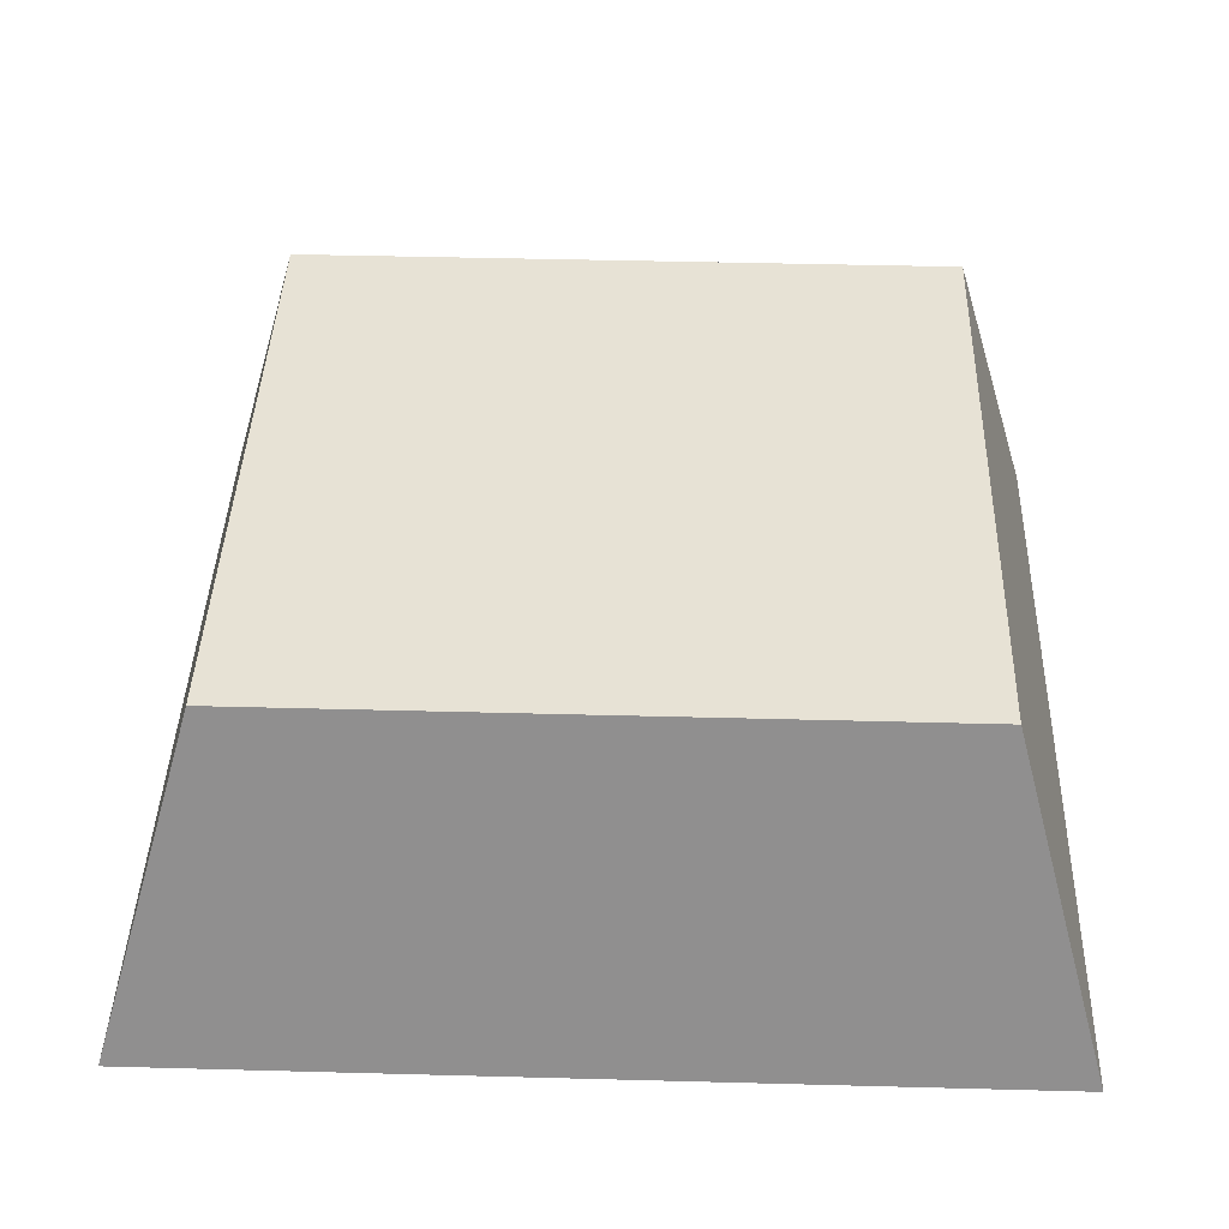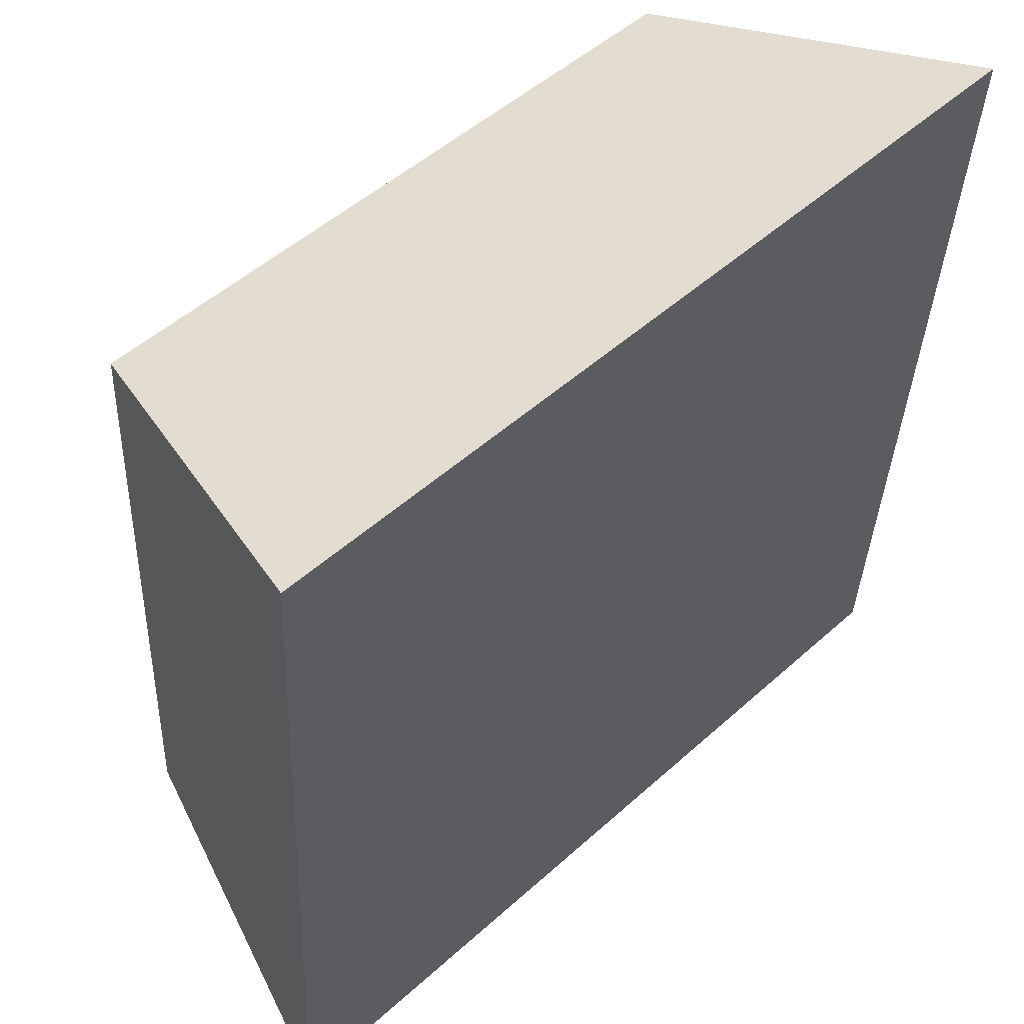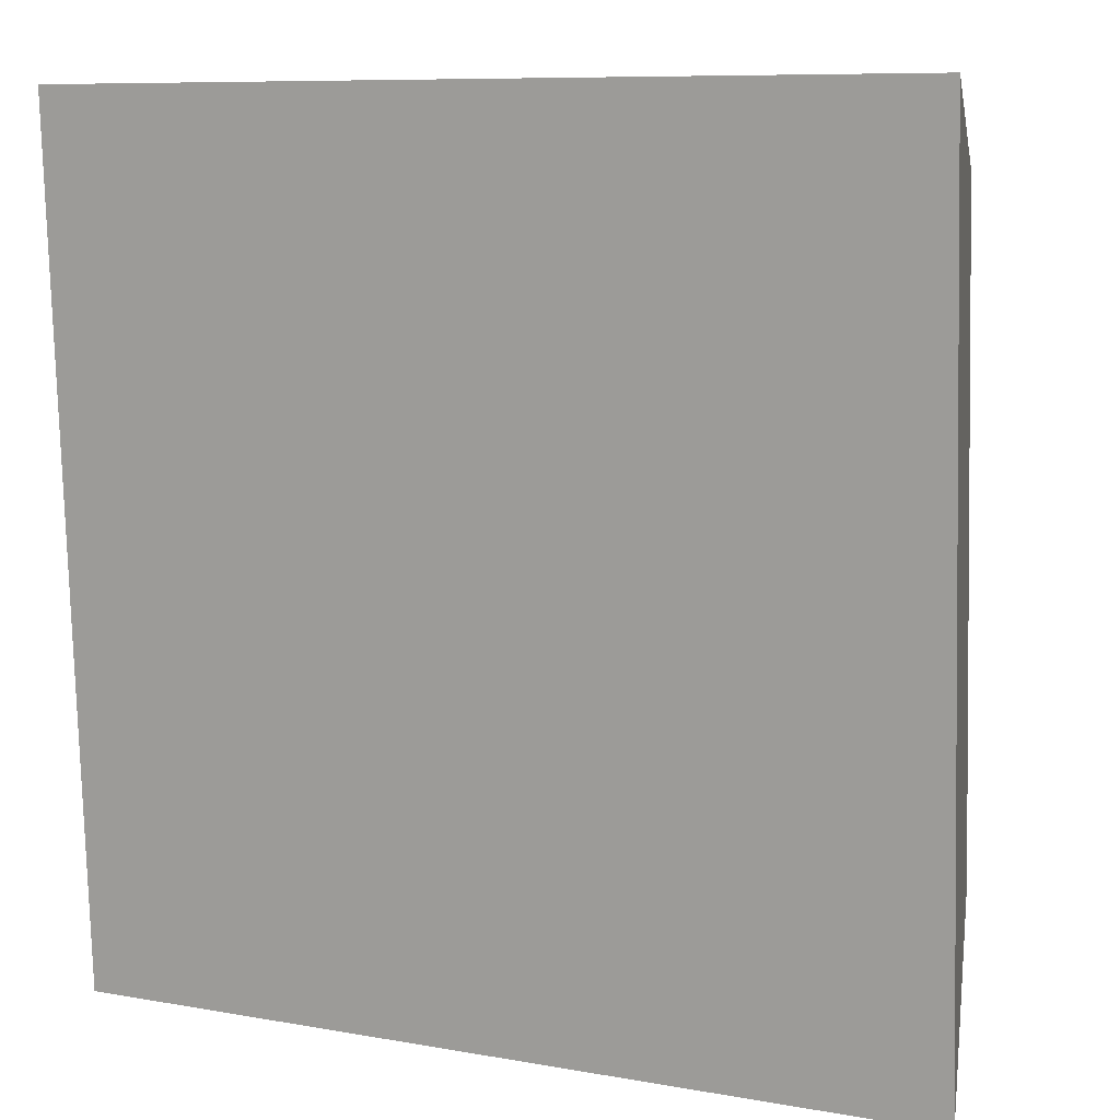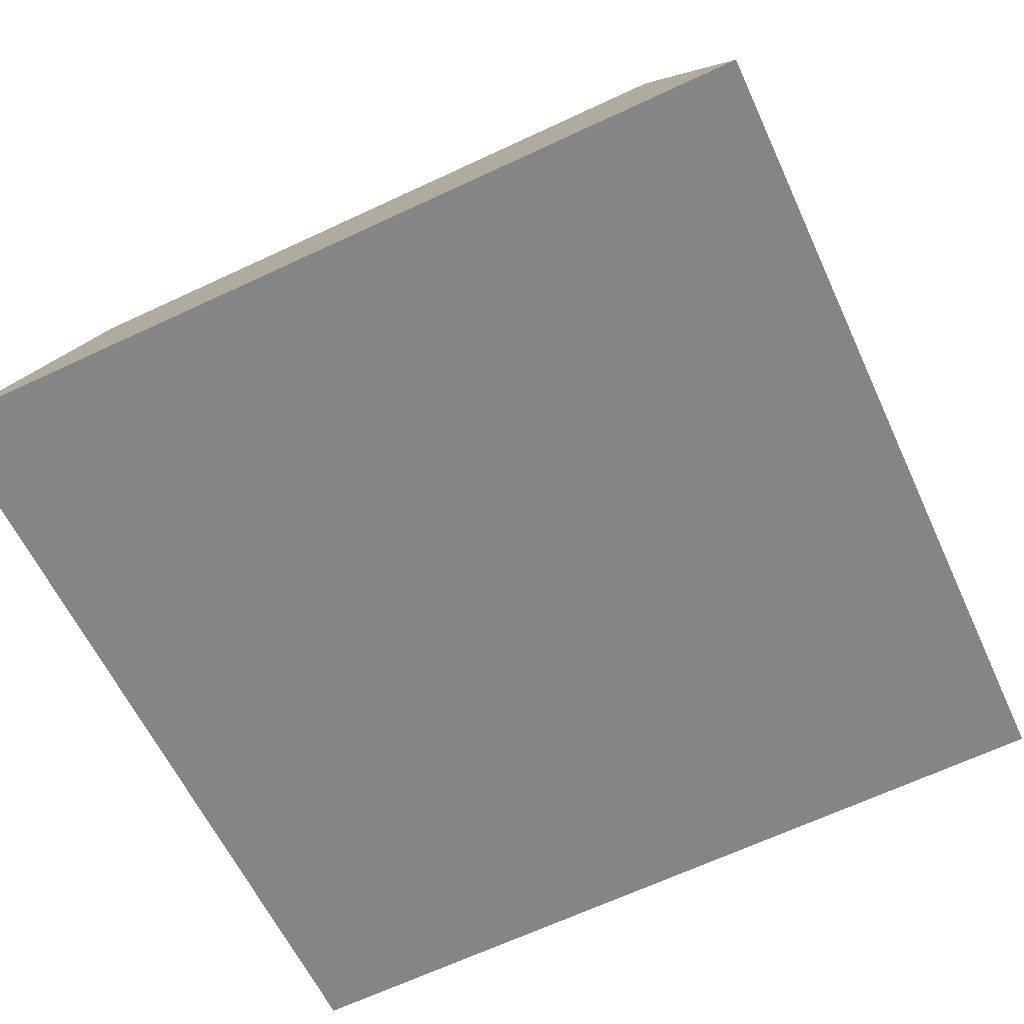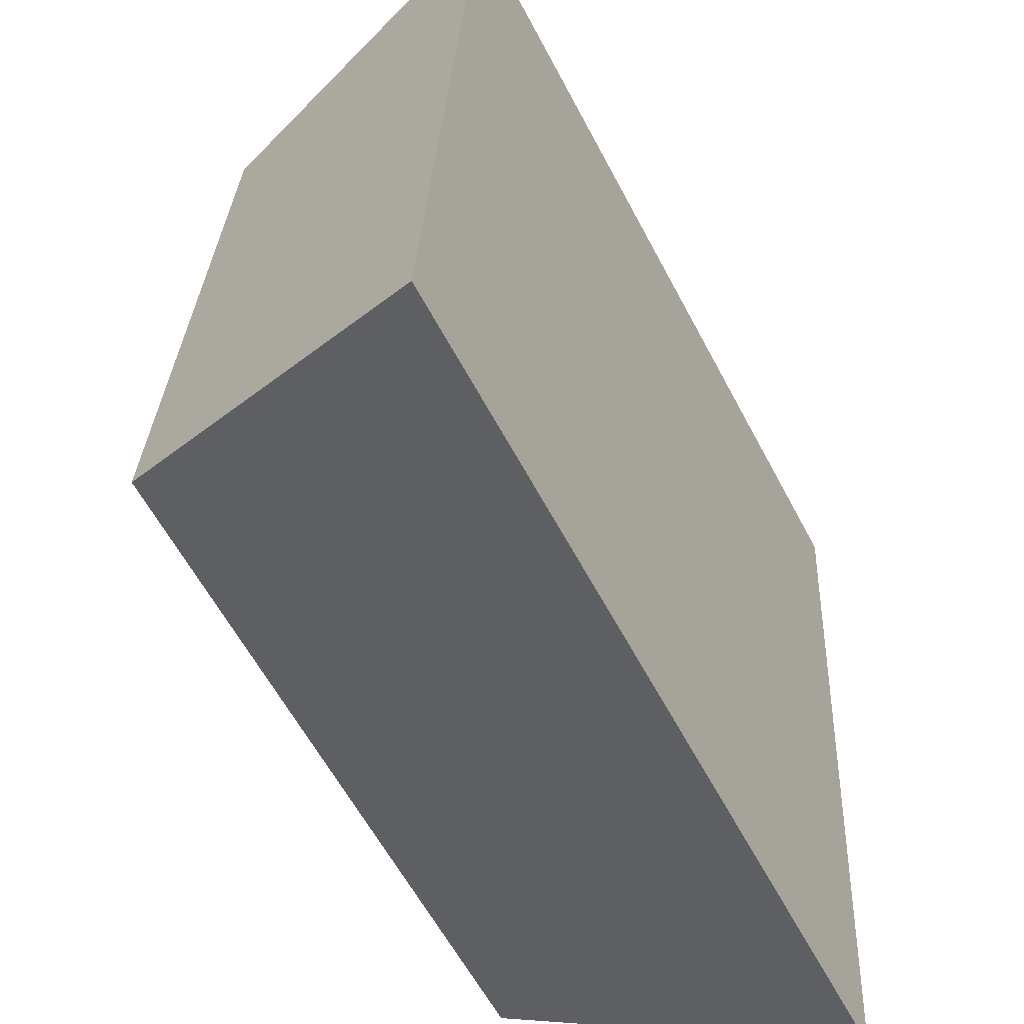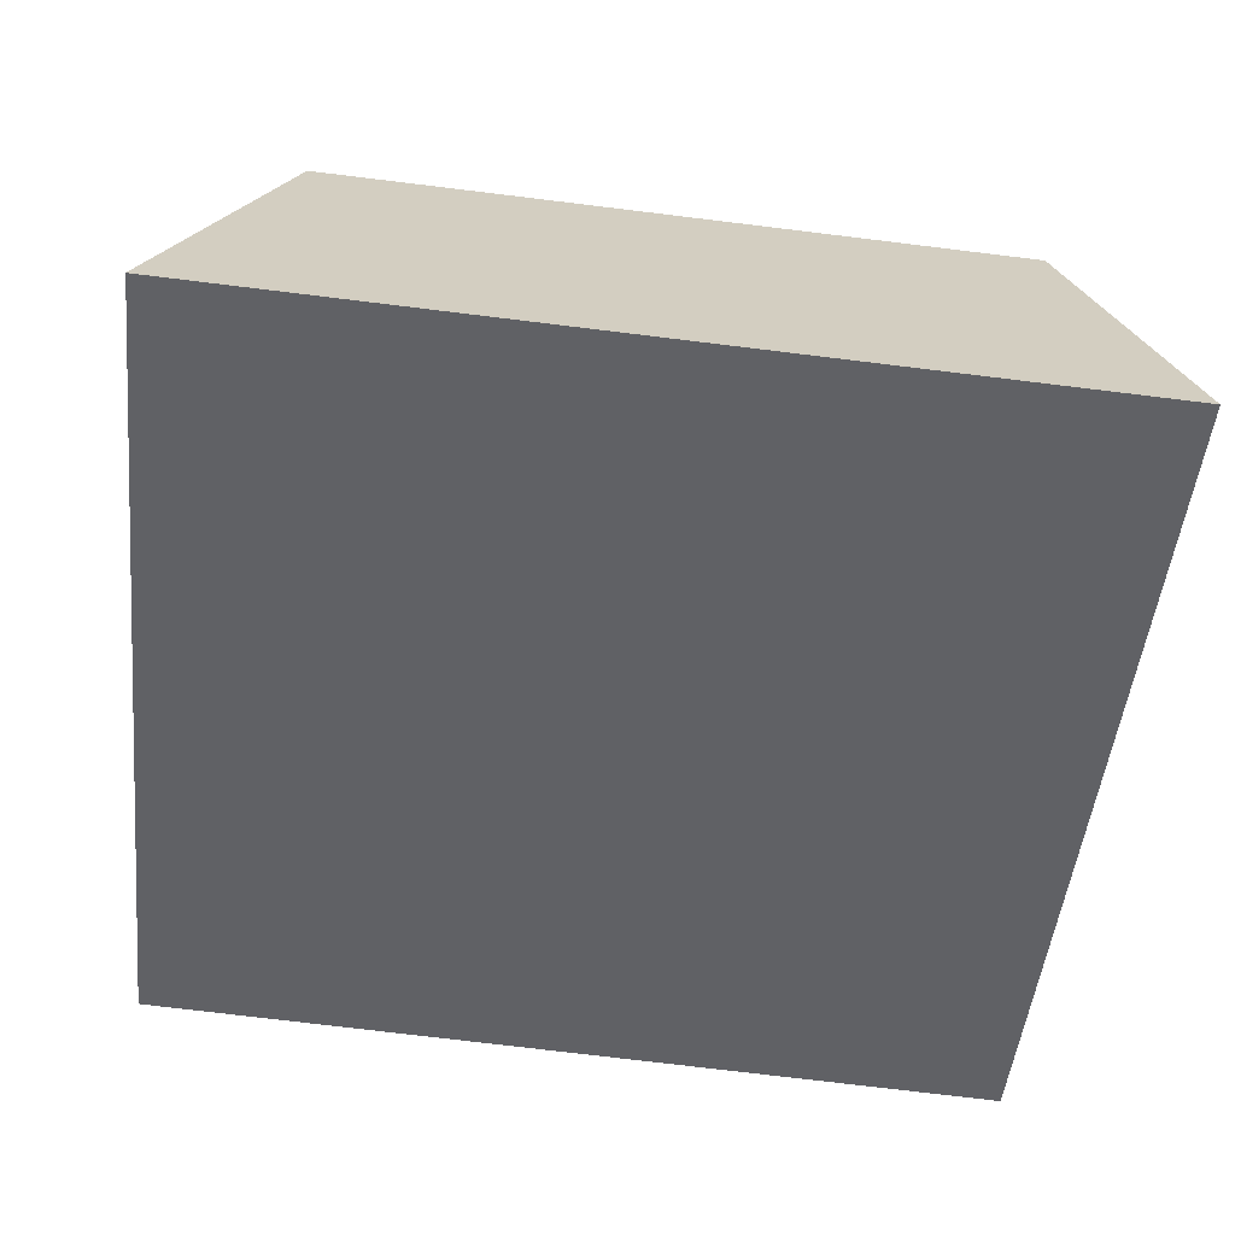
<metadata>
{"format":"obj","ext":"obj","renderer":"f3d","projection":"perspective","resolution":1024,"background":"white","views":[{"elev":43.5,"azim":-178.2,"up":"+Y"},{"elev":50.3,"azim":-44.6,"up":"+Z"},{"elev":8.7,"azim":26.0,"up":"+Z"},{"elev":-60.2,"azim":114.7,"up":"+Y"},{"elev":-60.4,"azim":-62.2,"up":"+Z"},{"elev":-49.3,"azim":-96.1,"up":"+Y"}]}
</metadata>
<code>
o mesh411/mesh411-geometry#mesh411-geometry
v -0.1859 0.05868 0.01843
v -0.2498 0.0303 0.02486
v -0.1779 0.0303 0.02486
v -0.2419 0.05868 0.01843
v -0.1779 0.03429 -0.04698
v -0.2359 0.06057 -0.01549
v -0.2498 0.03429 -0.04698
v -0.1859 0.06179 -0.03744
v -0.2419 0.06179 -0.03744
v -0.2339 0.06057 -0.01549
v -0.2339 0.06134 -0.02946
v -0.2359 0.06134 -0.02946
f 1 2 3
f 2 1 4
f 3 2 1
f 4 1 2
f 2 5 3
f 3 5 2
f 5 1 3
f 3 1 5
f 6 4 1
f 1 4 6
f 4 7 2
f 2 7 4
f 5 2 7
f 7 2 5
f 1 5 8
f 8 5 1
f 4 6 9
f 9 6 4
f 6 1 10
f 10 1 6
f 7 4 9
f 9 4 7
f 9 5 7
f 7 5 9
f 5 9 8
f 8 9 5
f 8 11 1
f 1 11 8
f 12 9 6
f 6 9 12
f 10 1 11
f 11 1 10
f 6 12 10
f 9 12 8
f 8 12 9
f 8 12 11
f 11 12 8
f 11 10 12
f 10 12 6
f 12 10 11

</code>
